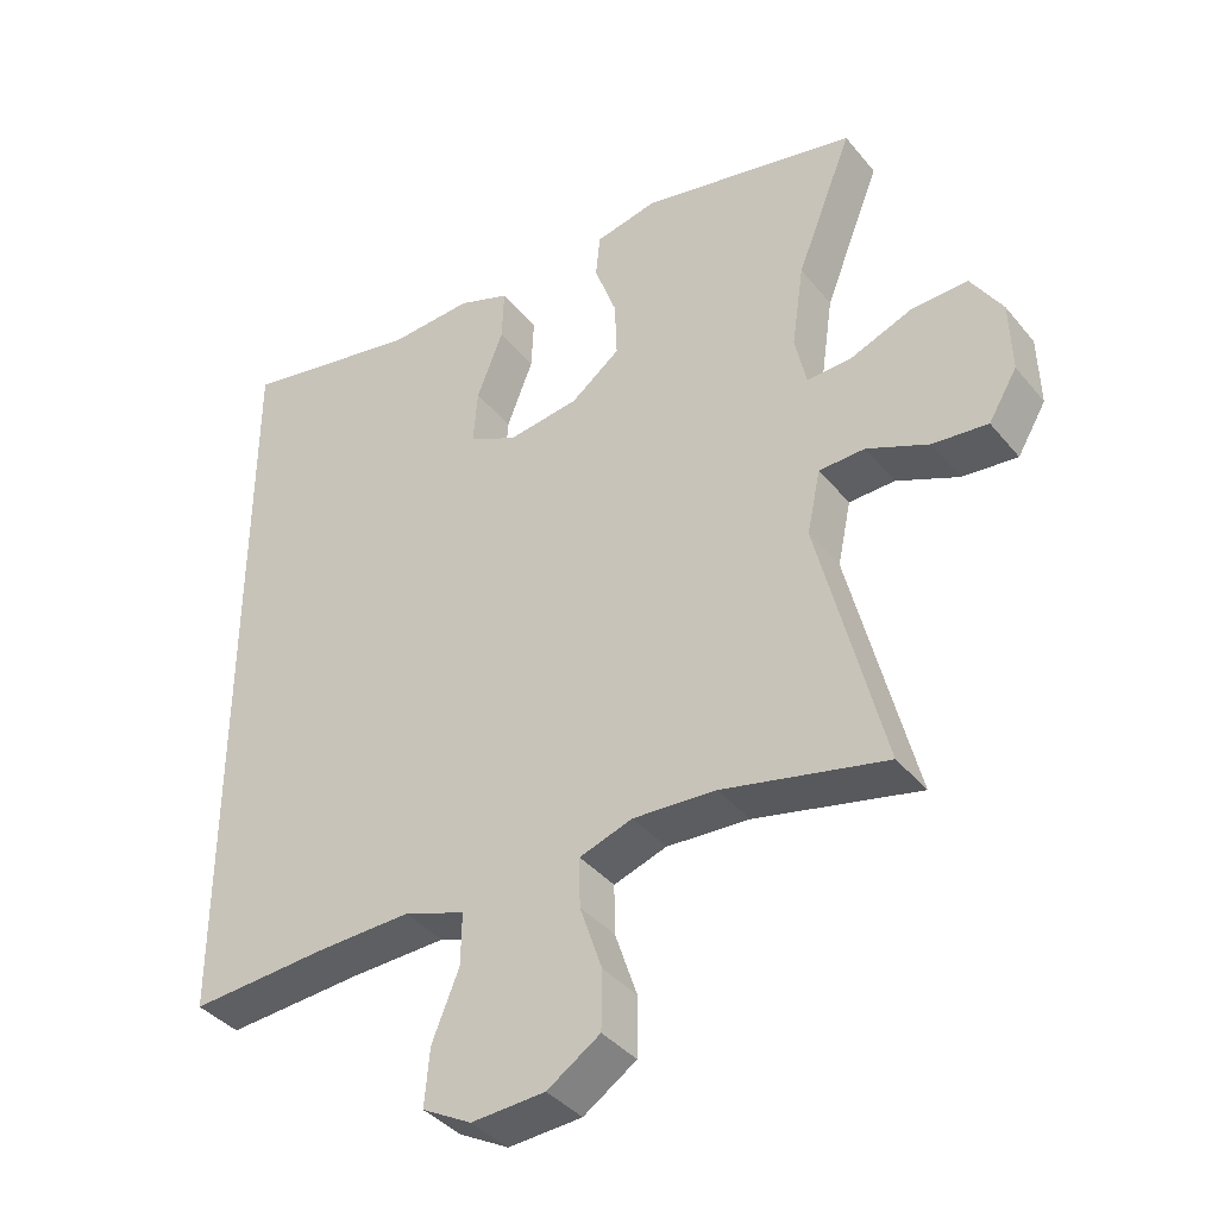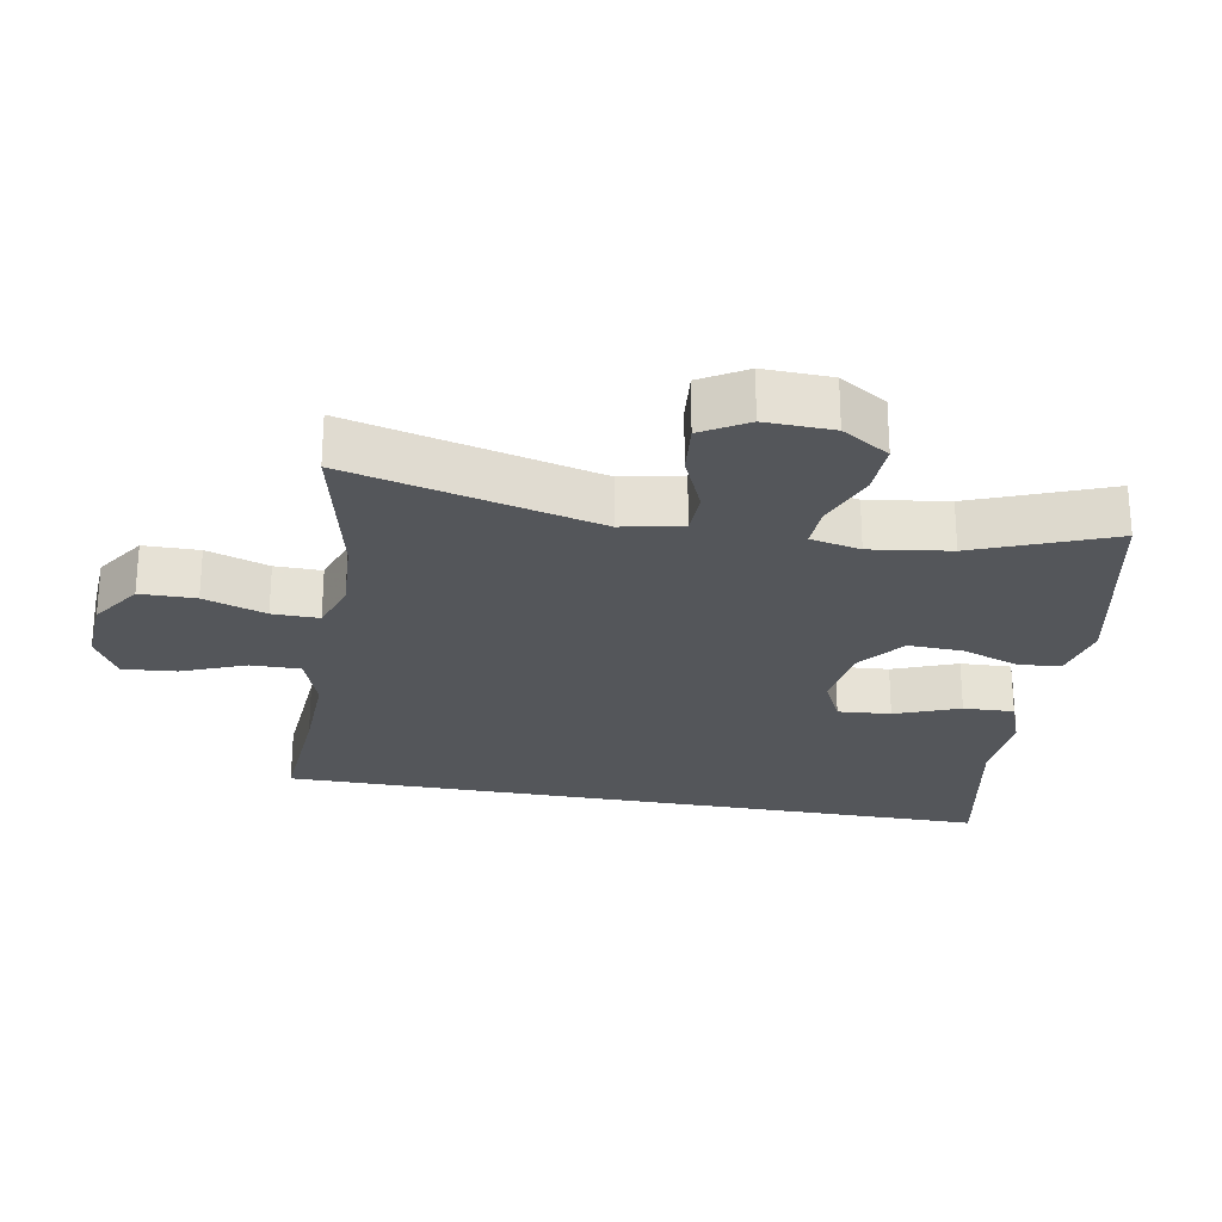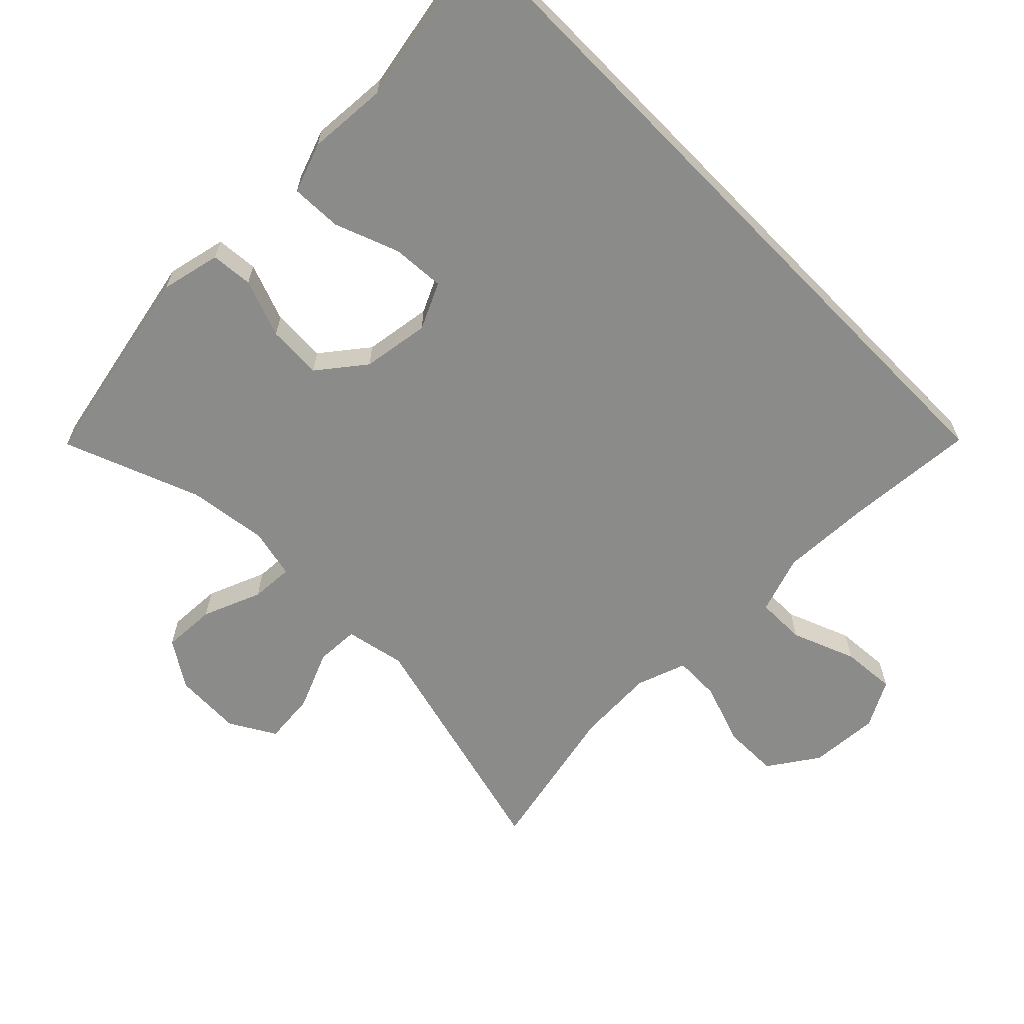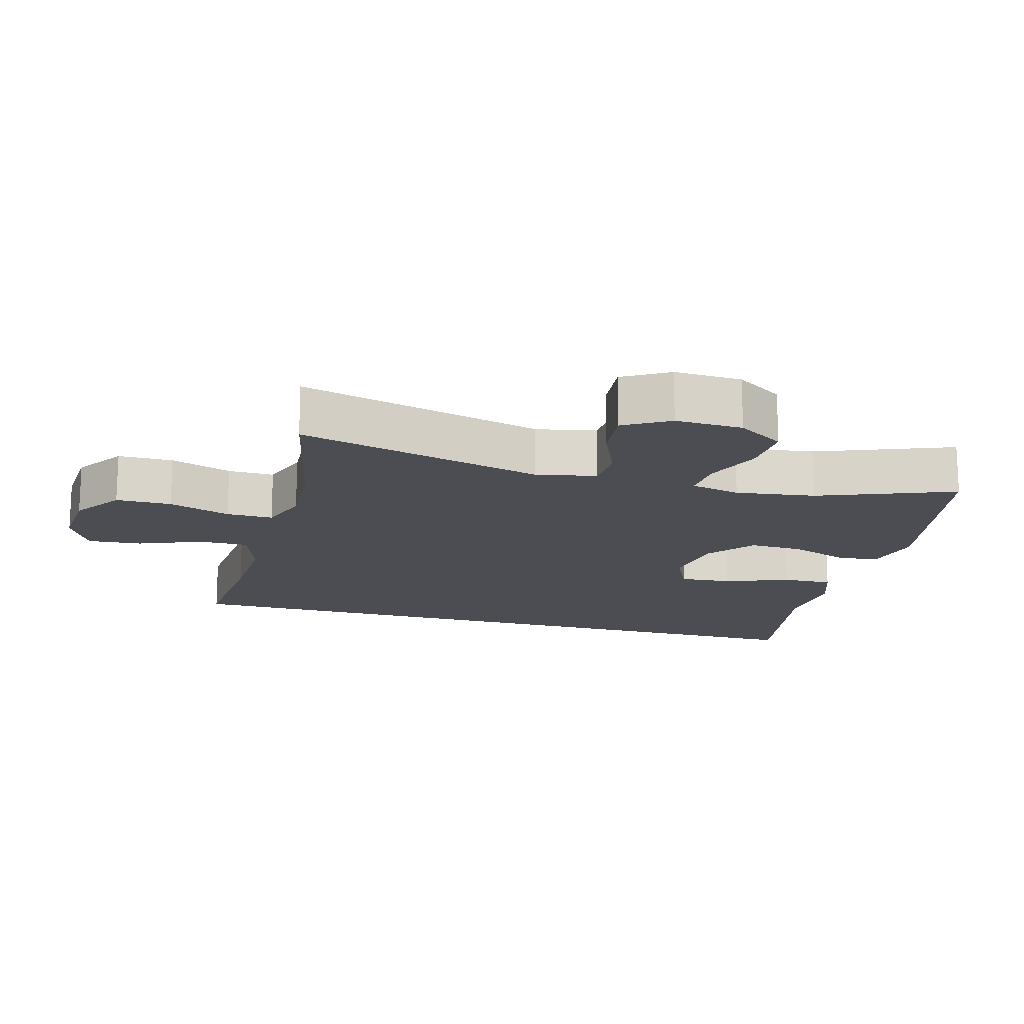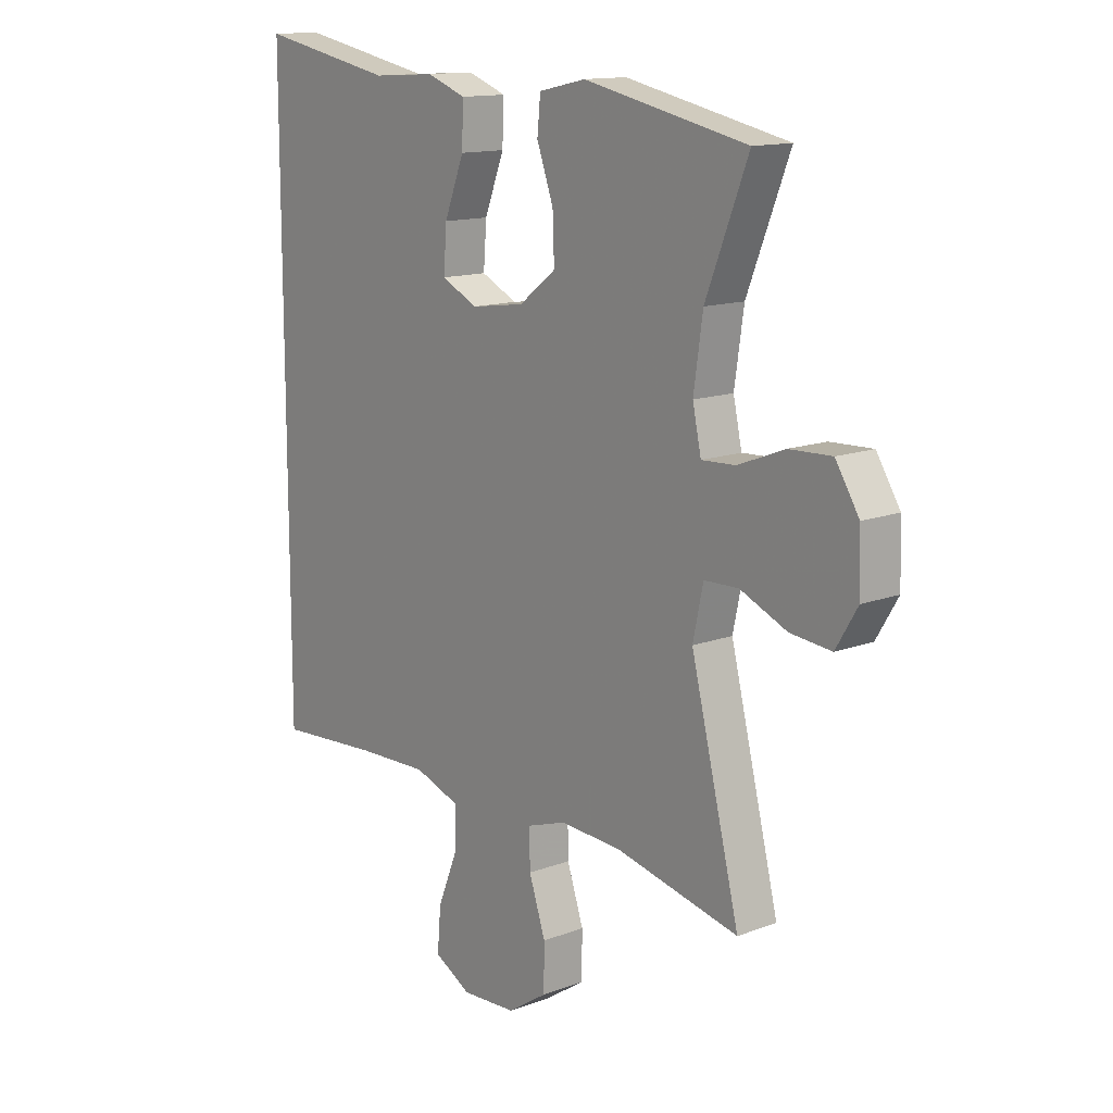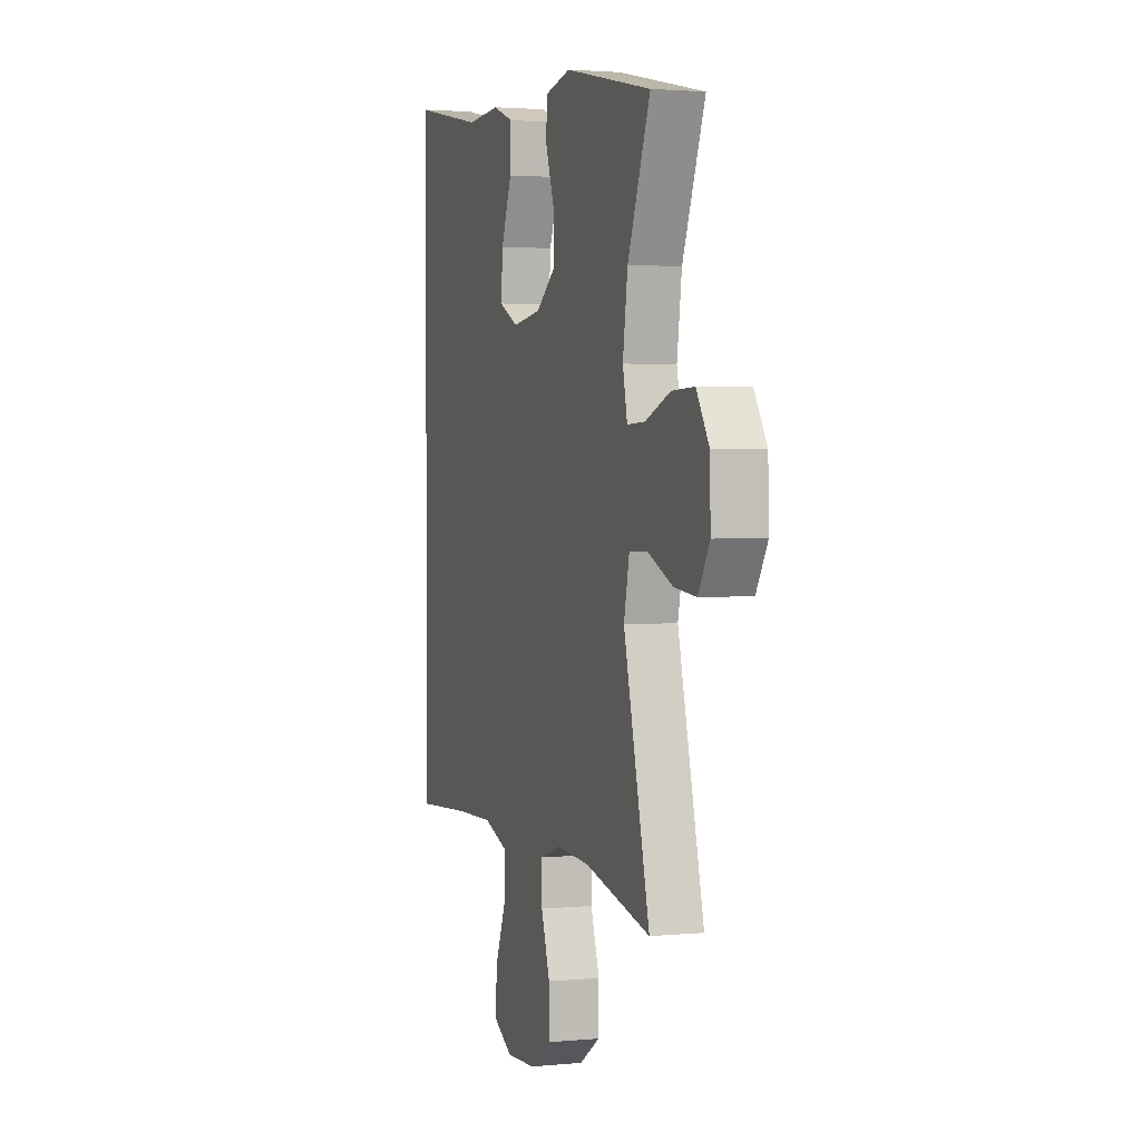
<metadata>
{"format":"obj","ext":"obj","renderer":"f3d","projection":"perspective","resolution":1024,"background":"white","views":[{"elev":-39.0,"azim":-145.1,"up":"+Z"},{"elev":-25.3,"azim":-100.3,"up":"+Y"},{"elev":-63.7,"azim":44.3,"up":"+Y"},{"elev":-16.3,"azim":-105.8,"up":"+Y"},{"elev":13.7,"azim":-129.9,"up":"+Z"},{"elev":2.4,"azim":-108.4,"up":"+Z"}]}
</metadata>
<code>
v 0.5 0.07 -0.466
v 0.308 0.07 -0.453
v 0.174 0.07 -0.449
v 0.088 0.07 -0.479
v 0.089 0.07 -0.552
v 0.127 0.07 -0.646
v 0.134 0.07 -0.726
v 0.065 0.07 -0.764
v -0.038 0.07 -0.758
v -0.112 0.07 -0.709
v -0.113 0.07 -0.627
v -0.082 0.07 -0.535
v -0.081 0.07 -0.466
v -0.155 0.07 -0.441
v -0.271 0.07 -0.448
v -0.5 0.07 -0.5
v -0.409 0.07 -0.134
v -0.428 0.07 -0.045
v -0.492 0.07 -0.043
v -0.579 0.07 -0.081
v -0.656 0.07 -0.089
v -0.696 0.07 -0.022
v -0.693 0.07 0.078
v -0.649 0.07 0.148
v -0.57 0.07 0.145
v -0.483 0.07 0.111
v -0.42 0.07 0.108
v -0.404 0.07 0.182
v -0.421 0.07 0.3
v -0.5 0.07 0.5
v -0.195 0.07 0.565
v -0.107 0.07 0.546
v -0.101 0.07 0.484
v -0.132 0.07 0.398
v -0.135 0.07 0.317
v -0.066 0.07 0.264
v 0.034 0.07 0.25
v 0.102 0.07 0.283
v 0.096 0.07 0.361
v 0.059 0.07 0.456
v 0.056 0.07 0.531
v 0.129 0.07 0.558
v 0.247 0.07 0.551
v 0.5 0.07 0.601
v 0.5 0 -0.466
v 0.308 0 -0.453
v 0.174 0 -0.449
v 0.088 0 -0.479
v 0.089 0 -0.552
v 0.127 0 -0.646
v 0.134 0 -0.726
v 0.065 0 -0.764
v -0.038 0 -0.758
v -0.112 0 -0.709
v -0.113 0 -0.627
v -0.082 0 -0.535
v -0.081 0 -0.466
v -0.155 0 -0.441
v -0.271 0 -0.448
v -0.5 0 -0.5
v -0.409 0 -0.134
v -0.428 0 -0.045
v -0.492 0 -0.043
v -0.579 0 -0.081
v -0.656 0 -0.089
v -0.696 0 -0.022
v -0.693 0 0.078
v -0.649 0 0.148
v -0.57 0 0.145
v -0.483 0 0.111
v -0.42 0 0.108
v -0.404 0 0.182
v -0.421 0 0.3
v -0.5 0 0.5
v -0.195 0 0.565
v -0.107 0 0.546
v -0.101 0 0.484
v -0.132 0 0.398
v -0.135 0 0.317
v -0.066 0 0.264
v 0.034 0 0.25
v 0.102 0 0.283
v 0.096 0 0.361
v 0.059 0 0.456
v 0.056 0 0.531
v 0.129 0 0.558
v 0.247 0 0.551
v 0.5 0 0.601
f 43 44 1 2
f 42 43 2 3
f 39 40 41 42
f 38 39 42 3
f 37 38 3 4
f 36 37 4 5
f 35 36 5
f 31 32 33 34
f 29 30 31 34
f 28 29 34 35
f 27 28 35 5
f 23 24 25 26
f 19 20 21 22
f 18 19 22 23
f 15 16 17
f 14 15 17 18
f 13 14 18
f 9 10 11 12
f 9 12 13
f 8 9 13
f 7 8 13
f 6 7 13 18
f 27 5 6 18
f 18 23 26 27
f 46 45 88 87
f 47 46 87 86
f 86 85 84 83
f 47 86 83 82
f 48 47 82 81
f 49 48 81 80
f 49 80 79
f 78 77 76 75
f 78 75 74 73
f 79 78 73 72
f 49 79 72 71
f 70 69 68 67
f 66 65 64 63
f 67 66 63 62
f 61 60 59
f 62 61 59 58
f 62 58 57
f 56 55 54 53
f 57 56 53
f 57 53 52
f 57 52 51
f 62 57 51 50
f 62 50 49 71
f 71 70 67 62
f 1 45 46 2
f 2 46 47 3
f 3 47 48 4
f 4 48 49 5
f 5 49 50 6
f 6 50 51 7
f 7 51 52 8
f 8 52 53 9
f 9 53 54 10
f 10 54 55 11
f 11 55 56 12
f 12 56 57 13
f 13 57 58 14
f 14 58 59 15
f 15 59 60 16
f 16 60 61 17
f 17 61 62 18
f 18 62 63 19
f 19 63 64 20
f 20 64 65 21
f 21 65 66 22
f 22 66 67 23
f 23 67 68 24
f 24 68 69 25
f 25 69 70 26
f 26 70 71 27
f 27 71 72 28
f 28 72 73 29
f 29 73 74 30
f 30 74 75 31
f 31 75 76 32
f 32 76 77 33
f 33 77 78 34
f 34 78 79 35
f 35 79 80 36
f 36 80 81 37
f 37 81 82 38
f 38 82 83 39
f 39 83 84 40
f 40 84 85 41
f 41 85 86 42
f 42 86 87 43
f 43 87 88 44
f 44 88 45 1

</code>
